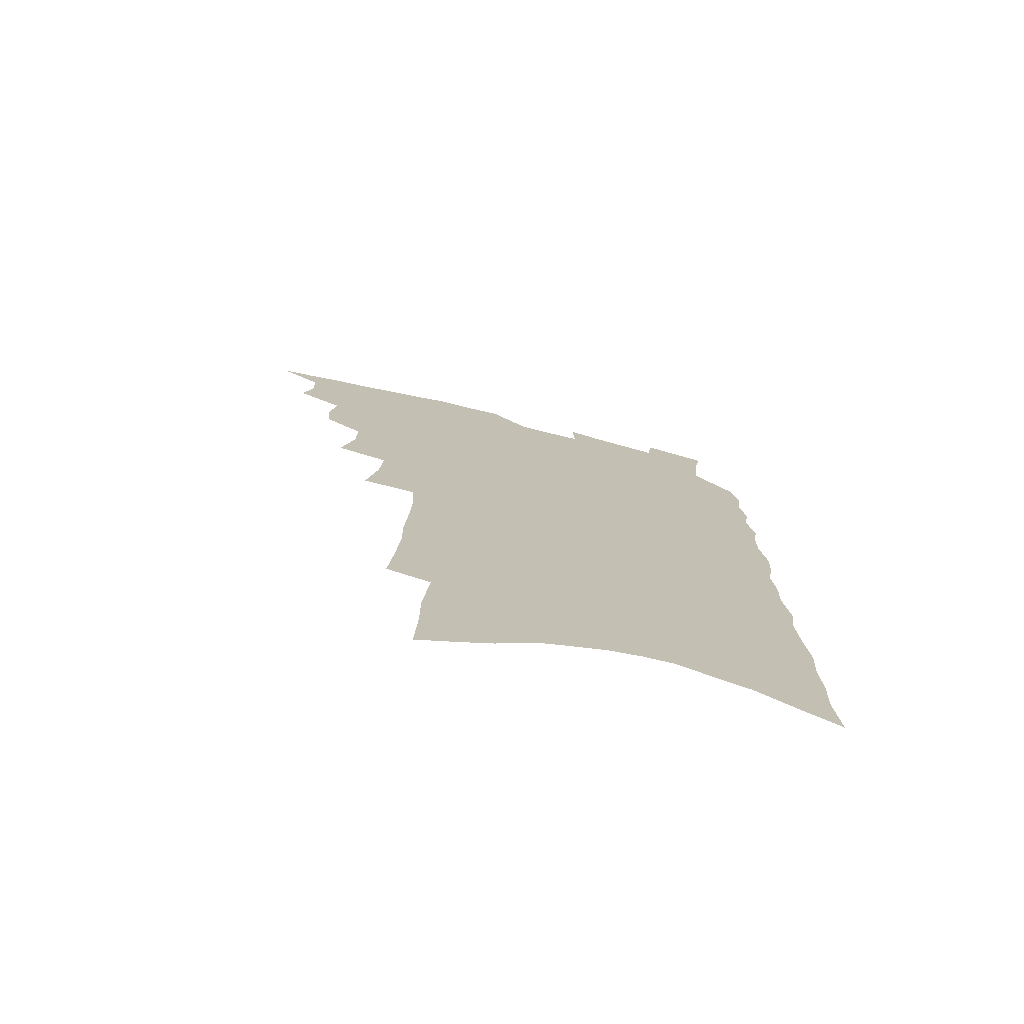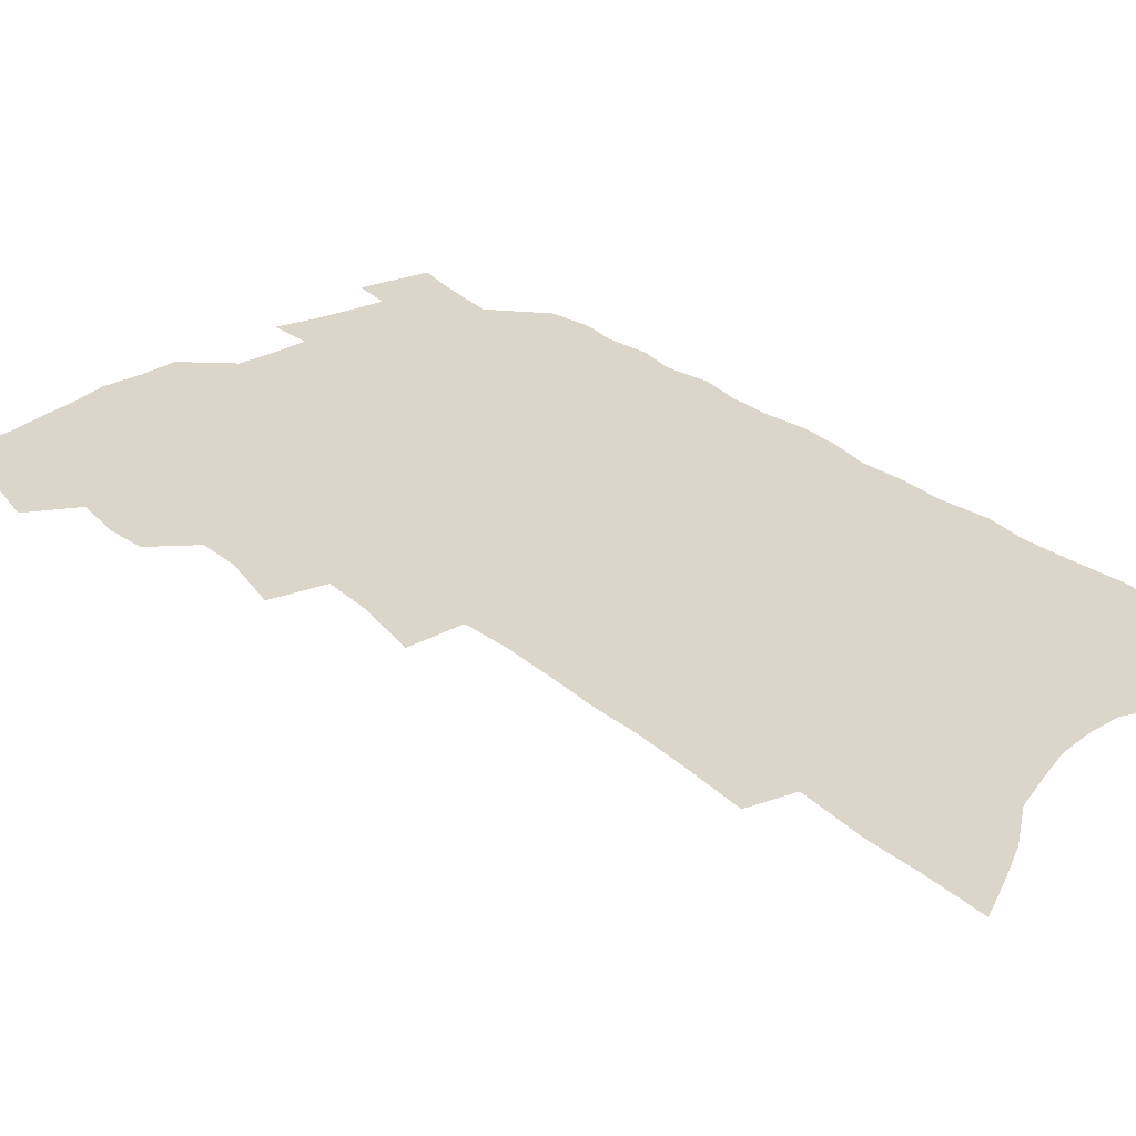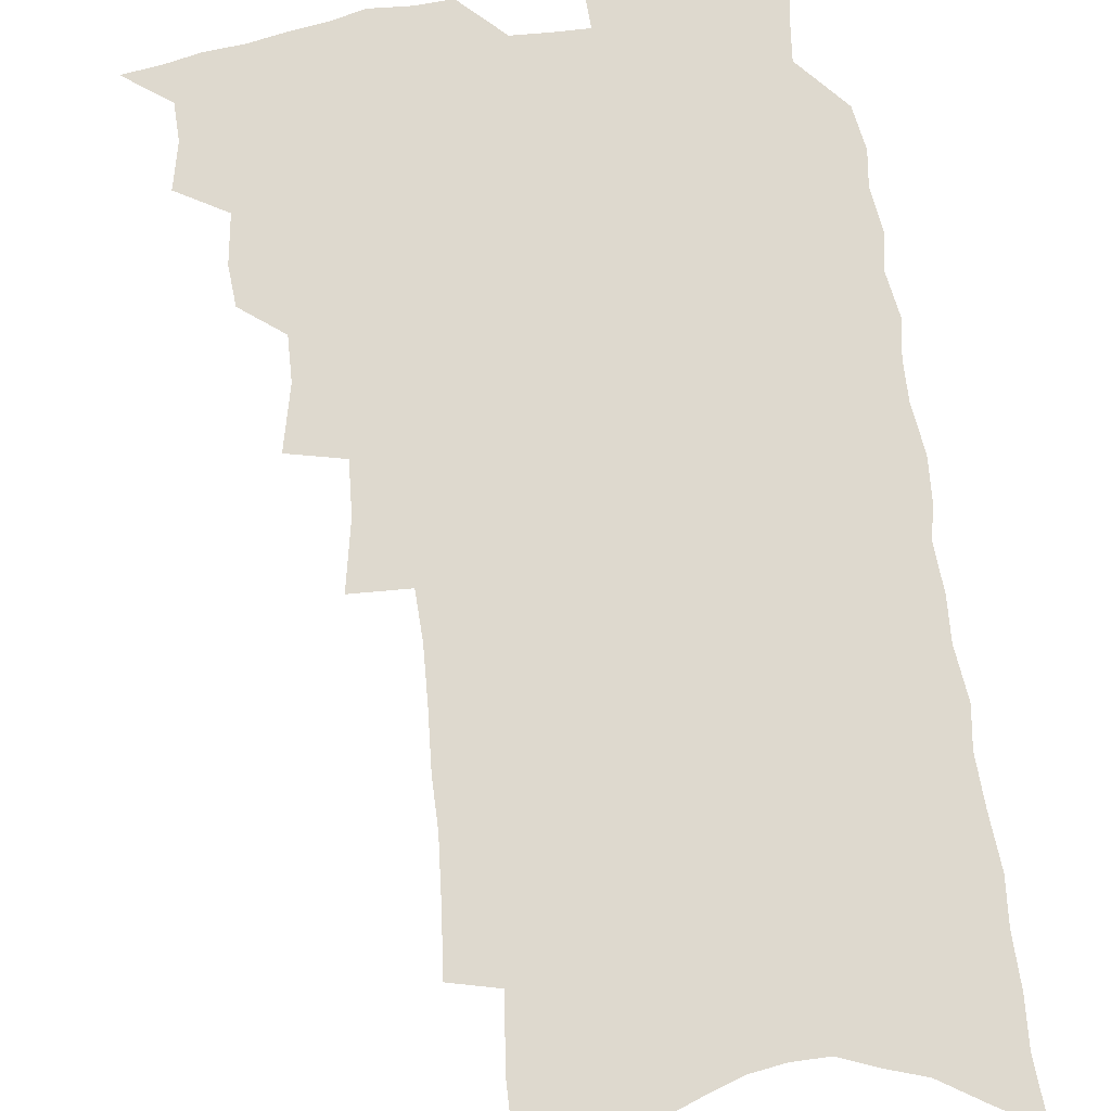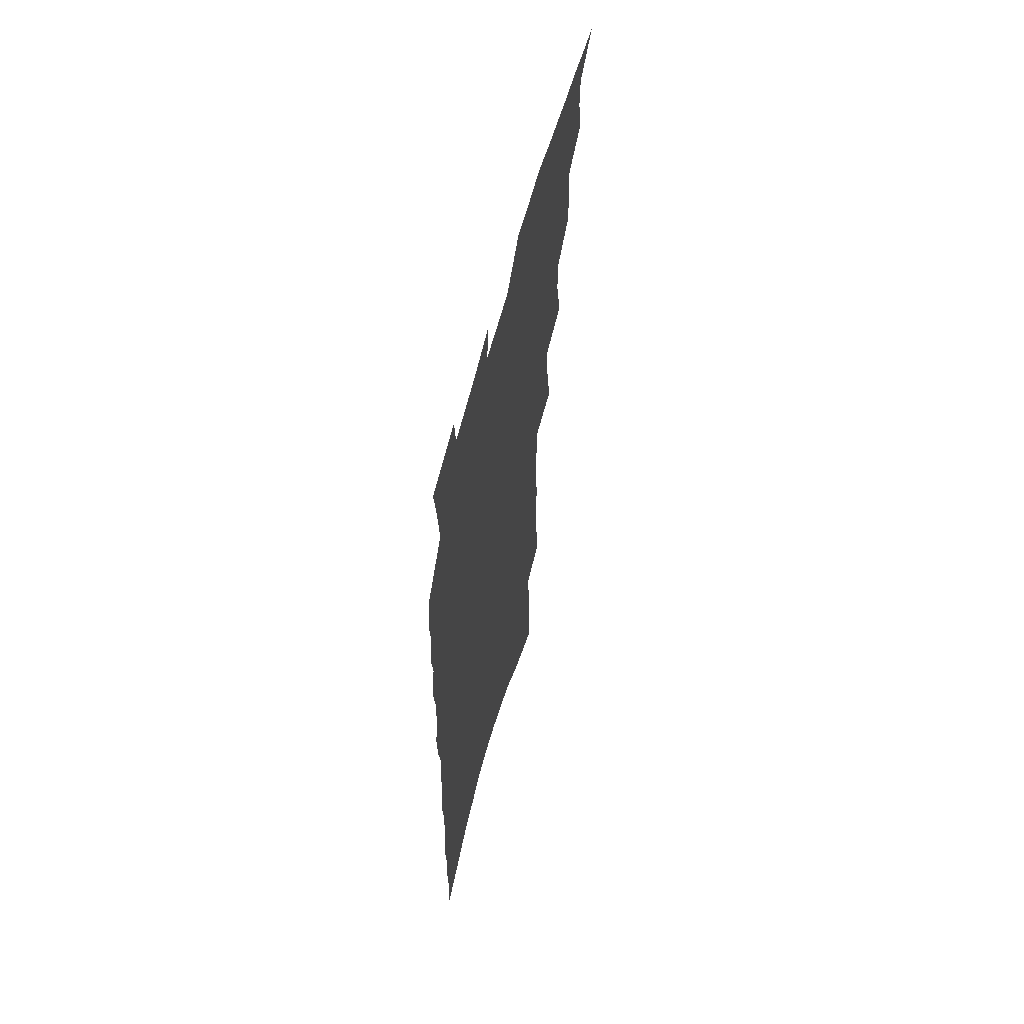
<metadata>
{"format":"obj","ext":"obj","renderer":"f3d","projection":"perspective","resolution":1024,"background":"white","views":[{"elev":-75.2,"azim":-13.5,"up":"+Y"},{"elev":29.8,"azim":-40.7,"up":"+Z"},{"elev":71.6,"azim":-7.0,"up":"+Z"},{"elev":62.1,"azim":104.9,"up":"+Y"}]}
</metadata>
<code>
v 477.1 509.8 0
v 490.5 467.1 0
v 494.2 483.9 0
v 493.8 497.7 0
v 491 511.8 0
v 507.2 424.8 0
v 506 439.2 0
v 508.4 456.9 0
v 509.7 472.3 0
v 509.5 486.2 0
v 507.8 499.5 0
v 504.3 514.7 0
v 516.9 374.4 0
v 522.1 397.2 0
v 522.4 413.4 0
v 524.8 431.3 0
v 522.9 444.7 0
v 521.8 458 0
v 524.6 474.8 0
v 523.6 487.9 0
v 521.4 501.3 0
v 518.4 516 0
v 531.5 326.7 0
v 536.1 351.1 0
v 537.2 370 0
v 537.6 387.3 0
v 539 404.9 0
v 537.9 418.6 0
v 538.9 434.5 0
v 539 448.9 0
v 538.9 463 0
v 538 476.4 0
v 536.8 489.7 0
v 534.7 503.3 0
v 531.7 518.6 0
v 548.1 205.8 0
v 550.1 228.6 0
v 551.6 250.1 0
v 551.5 268.3 0
v 552.7 289.1 0
v 553.4 308.6 0
v 552.8 326.1 0
v 551.9 342.8 0
v 551.7 359.6 0
v 552.8 377.6 0
v 552 392.2 0
v 552.3 407.8 0
v 552.7 422.8 0
v 553.5 437.8 0
v 553.3 451.5 0
v 553.9 465.4 0
v 552.3 478.1 0
v 550.3 491.4 0
v 548.3 504.9 0
v 545.2 520.7 0
v 561.8 131.7 0
v 562.9 154.9 0
v 562.9 175.8 0
v 565.4 201.7 0
v 567.8 226 0
v 566.8 243 0
v 567.8 263.2 0
v 566.8 279.7 0
v 568.7 302 0
v 567.1 316.7 0
v 566.9 334.1 0
v 565.5 348.7 0
v 566.4 366.4 0
v 566.2 381.9 0
v 566.7 397.8 0
v 566.5 411.9 0
v 567.8 427.6 0
v 566.8 440.2 0
v 567.8 454.7 0
v 566.8 466.9 0
v 565.6 479.5 0
v 564.2 492.5 0
v 561.5 507.5 0
v 558.4 524 0
v 575.9 139.1 0
v 578.2 167 0
v 580 192.5 0
v 582 216.9 0
v 582.3 236.6 0
v 582.4 255.5 0
v 581.4 271.5 0
v 581.6 290.6 0
v 581.8 308.9 0
v 580.9 324.3 0
v 581 341.6 0
v 580.6 357 0
v 579.1 369.6 0
v 579.2 385.2 0
v 579.9 400.9 0
v 580.8 417 0
v 580.3 429.4 0
v 580 442.2 0
v 580.3 455.7 0
v 579.3 468 0
v 578.9 480.5 0
v 577.5 493.4 0
v 575 508.8 0
v 573.5 523.2 0
v 590.1 147.2 0
v 593.8 181.3 0
v 595.5 206.5 0
v 595.1 224.2 0
v 595 242.7 0
v 594.7 260.5 0
v 594.2 277.7 0
v 593.9 294.9 0
v 593.7 312.1 0
v 594.1 331.1 0
v 593.1 344.8 0
v 592.3 358.6 0
v 592.5 374.7 0
v 592 388.8 0
v 592.4 402.1 0
v 592.7 417.3 0
v 592.3 429.9 0
v 592.4 443.3 0
v 592.7 456.7 0
v 592.2 468.9 0
v 591.6 481.4 0
v 590.4 494.7 0
v 588.7 509.2 0
v 587 524 0
v 604.9 158.7 0
v 607.4 190.1 0
v 607.9 211.8 0
v 607.9 230.8 0
v 607.2 246.8 0
v 606.4 262.3 0
v 606.2 280.7 0
v 606.1 299.1 0
v 605.6 315.1 0
v 605.7 333.4 0
v 605 347.1 0
v 604.9 362.5 0
v 604.3 376 0
v 603.6 386.6 0
v 604.2 403 0
v 604.9 418.9 0
v 604.6 431.4 0
v 605.2 445.4 0
v 604.8 457.2 0
v 604.7 469.5 0
v 604.3 481.8 0
v 604.2 494.4 0
v 602.9 508.7 0
v 618.3 163.9 0
v 619.7 193.3 0
v 619.9 215.1 0
v 619.6 232.4 0
v 619.2 250.3 0
v 618.6 266.5 0
v 618.2 285 0
v 617.7 299.2 0
v 617.4 318.1 0
v 617.2 333.8 0
v 616.8 348.6 0
v 616.6 363.5 0
v 616.7 378.7 0
v 616.7 391.8 0
v 616.5 405.4 0
v 616.6 419.9 0
v 616.6 431.9 0
v 616.9 445.4 0
v 617.2 457.8 0
v 617.5 469.8 0
v 617.4 481.8 0
v 617 494.7 0
v 616.6 508.1 0
v 631.5 168.6 0
v 631.8 193.9 0
v 631.6 214 0
v 631.3 233.9 0
v 630.9 251.3 0
v 630.4 268.1 0
v 629.9 285.4 0
v 629.3 301.4 0
v 629.2 315.6 0
v 628.6 334.9 0
v 628.5 347 0
v 628.2 363.8 0
v 628.3 377.9 0
v 628.2 392.4 0
v 628.2 405.5 0
v 628.2 419.5 0
v 628.5 432.6 0
v 628.7 445.3 0
v 629 457.6 0
v 629.3 469.8 0
v 629.7 481.6 0
v 630 493.9 0
v 629.8 508.1 0
v 628.9 524.2 0
v 644.3 170.6 0
v 643.9 196.1 0
v 643.5 216.1 0
v 643.2 232.4 0
v 642.9 249.8 0
v 642.2 267.9 0
v 641.6 285.2 0
v 640.8 304 0
v 640.7 317 0
v 640 334.6 0
v 640 348.6 0
v 639.9 362.7 0
v 640 377.3 0
v 639.9 391.4 0
v 640 405 0
v 640 418.5 0
v 640.2 432 0
v 640.5 444.7 0
v 641 456.8 0
v 641.4 469 0
v 642 481.1 0
v 642.6 493.5 0
v 643.2 506.3 0
v 643.5 520.6 0
v 657.1 170.8 0
v 656.2 194.2 0
v 655.7 213.2 0
v 655 231.9 0
v 655.6 246 0
v 653.9 267.1 0
v 654.4 280.9 0
v 652.8 300.9 0
v 652.2 317.2 0
v 651.9 332.5 0
v 651.5 348.1 0
v 651.4 362.1 0
v 652.3 374.7 0
v 652.2 388.9 0
v 652.1 403 0
v 652.3 415.9 0
v 651.9 431.4 0
v 652.1 444.2 0
v 652.8 456.4 0
v 653.4 468.6 0
v 654.2 480.4 0
v 655.1 492.5 0
v 655.9 505.1 0
v 656.8 518.4 0
v 670.7 165.6 0
v 669 190.5 0
v 668.8 208.4 0
v 668.7 225.6 0
v 667.8 244.5 0
v 666.8 262.6 0
v 666.3 279.3 0
v 664.7 298.8 0
v 664.4 313.9 0
v 665.4 327 0
v 664.4 343.9 0
v 665.1 357 0
v 664.2 373.2 0
v 664 387.8 0
v 664.2 401.4 0
v 663.8 415.9 0
v 665 428.1 0
v 665.7 440.7 0
v 665.3 454.6 0
v 665.6 467.2 0
v 666.6 479.3 0
v 667.3 491.6 0
v 668.5 504.1 0
v 669.8 516.6 0
v 671.2 530.8 0
v 684.4 161.3 0
v 682.2 185.4 0
v 682.3 202.9 0
v 681.4 222 0
v 681.5 238.6 0
v 679.7 258.6 0
v 678.6 276.5 0
v 678.1 293.1 0
v 678.7 307.4 0
v 677.1 325.5 0
v 677.6 339.6 0
v 676.9 355.3 0
v 677.1 369.3 0
v 677 383.9 0
v 677.8 397.1 0
v 677.7 411.3 0
v 678.8 424.1 0
v 677.8 439.2 0
v 678.9 451.5 0
v 678.6 465.1 0
v 678.5 478.5 0
v 679.5 490.5 0
v 681 502.6 0
v 682.5 515.1 0
v 684 528.4 0
v 699.9 151.6 0
v 697.2 176.6 0
v 696.4 196 0
v 696.9 212.9 0
v 695.4 232.6 0
v 694.8 250.2 0
v 693.6 268.3 0
v 693.2 285.1 0
v 692.1 302.2 0
v 690.9 319.2 0
v 692.3 332.8 0
v 692.5 347.6 0
v 690.6 364.4 0
v 693.4 376.5 0
v 692.4 391.8 0
v 690.9 407.5 0
v 692.5 420.3 0
v 691.7 435 0
v 692.3 448.3 0
v 692.2 462 0
v 691.4 476.1 0
v 692.6 488.4 0
v 693.7 501 0
v 695.1 513.5 0
v 697.2 525.8 0
v 715.6 142.6 0
v 713.8 165.1 0
v 714.6 182.4 0
v 714 201.2 0
v 715 217.5 0
v 713.2 237.1 0
v 712.2 255.3 0
v 713.9 269.9 0
v 711.5 289 0
v 712.1 304.5 0
v 710.7 321.5 0
v 713 334.8 0
v 713.7 349.7 0
v 711.2 367.3 0
v 711.2 382.1 0
v 713.1 395.5 0
v 710.2 412.5 0
v 712.3 425.5 0
v 710 441.4 0
v 711.4 454.3 0
v 708.7 470.1 0
f 4 5 1
f 8 9 2
f 2 9 3
f 9 10 3
f 3 10 4
f 10 11 4
f 4 11 5
f 11 12 5
f 15 16 6
f 6 16 7
f 16 17 7
f 7 17 8
f 17 18 8
f 8 18 9
f 18 19 9
f 9 19 10
f 19 20 10
f 10 20 11
f 20 21 11
f 11 21 12
f 21 22 12
f 25 26 13
f 13 26 14
f 26 27 14
f 14 27 15
f 27 28 15
f 15 28 16
f 28 29 16
f 16 29 17
f 29 30 17
f 17 30 18
f 30 31 18
f 18 31 19
f 31 32 19
f 19 32 20
f 32 33 20
f 20 33 21
f 33 34 21
f 21 34 22
f 34 35 22
f 42 43 23
f 23 43 24
f 43 44 24
f 24 44 25
f 44 45 25
f 25 45 26
f 45 46 26
f 26 46 27
f 46 47 27
f 27 47 28
f 47 48 28
f 28 48 29
f 48 49 29
f 29 49 30
f 49 50 30
f 30 50 31
f 50 51 31
f 31 51 32
f 51 52 32
f 32 52 33
f 52 53 33
f 33 53 34
f 53 54 34
f 34 54 35
f 54 55 35
f 59 60 36
f 36 60 37
f 60 61 37
f 37 61 38
f 61 62 38
f 38 62 39
f 62 63 39
f 39 63 40
f 63 64 40
f 40 64 41
f 64 65 41
f 41 65 42
f 65 66 42
f 42 66 43
f 66 67 43
f 43 67 44
f 67 68 44
f 44 68 45
f 68 69 45
f 45 69 46
f 69 70 46
f 46 70 47
f 70 71 47
f 47 71 48
f 71 72 48
f 48 72 49
f 72 73 49
f 49 73 50
f 73 74 50
f 50 74 51
f 74 75 51
f 51 75 52
f 75 76 52
f 52 76 53
f 76 77 53
f 53 77 54
f 77 78 54
f 54 78 55
f 78 79 55
f 56 80 57
f 80 81 57
f 57 81 58
f 81 82 58
f 58 82 59
f 82 83 59
f 59 83 60
f 83 84 60
f 60 84 61
f 84 85 61
f 61 85 62
f 85 86 62
f 62 86 63
f 86 87 63
f 63 87 64
f 87 88 64
f 64 88 65
f 88 89 65
f 65 89 66
f 89 90 66
f 66 90 67
f 90 91 67
f 67 91 68
f 91 92 68
f 68 92 69
f 92 93 69
f 69 93 70
f 93 94 70
f 70 94 71
f 94 95 71
f 71 95 72
f 95 96 72
f 72 96 73
f 96 97 73
f 73 97 74
f 97 98 74
f 74 98 75
f 98 99 75
f 75 99 76
f 99 100 76
f 76 100 77
f 100 101 77
f 77 101 78
f 101 102 78
f 78 102 79
f 102 103 79
f 80 104 81
f 104 105 81
f 81 105 82
f 105 106 82
f 82 106 83
f 106 107 83
f 83 107 84
f 107 108 84
f 84 108 85
f 108 109 85
f 85 109 86
f 109 110 86
f 86 110 87
f 110 111 87
f 87 111 88
f 111 112 88
f 88 112 89
f 112 113 89
f 89 113 90
f 113 114 90
f 90 114 91
f 114 115 91
f 91 115 92
f 115 116 92
f 92 116 93
f 116 117 93
f 93 117 94
f 117 118 94
f 94 118 95
f 118 119 95
f 95 119 96
f 119 120 96
f 96 120 97
f 120 121 97
f 97 121 98
f 121 122 98
f 98 122 99
f 122 123 99
f 99 123 100
f 123 124 100
f 100 124 101
f 124 125 101
f 101 125 102
f 125 126 102
f 102 126 103
f 126 127 103
f 104 128 105
f 128 129 105
f 105 129 106
f 129 130 106
f 106 130 107
f 130 131 107
f 107 131 108
f 131 132 108
f 108 132 109
f 132 133 109
f 109 133 110
f 133 134 110
f 110 134 111
f 134 135 111
f 111 135 112
f 135 136 112
f 112 136 113
f 136 137 113
f 113 137 114
f 137 138 114
f 114 138 115
f 138 139 115
f 115 139 116
f 139 140 116
f 116 140 117
f 140 141 117
f 117 141 118
f 141 142 118
f 118 142 119
f 142 143 119
f 119 143 120
f 143 144 120
f 120 144 121
f 144 145 121
f 121 145 122
f 145 146 122
f 122 146 123
f 146 147 123
f 123 147 124
f 147 148 124
f 124 148 125
f 148 149 125
f 125 149 126
f 149 150 126
f 126 150 127
f 128 151 129
f 151 152 129
f 129 152 130
f 152 153 130
f 130 153 131
f 153 154 131
f 131 154 132
f 154 155 132
f 132 155 133
f 155 156 133
f 133 156 134
f 156 157 134
f 134 157 135
f 157 158 135
f 135 158 136
f 158 159 136
f 136 159 137
f 159 160 137
f 137 160 138
f 160 161 138
f 138 161 139
f 161 162 139
f 139 162 140
f 162 163 140
f 140 163 141
f 163 164 141
f 141 164 142
f 164 165 142
f 142 165 143
f 165 166 143
f 143 166 144
f 166 167 144
f 144 167 145
f 167 168 145
f 145 168 146
f 168 169 146
f 146 169 147
f 169 170 147
f 147 170 148
f 170 171 148
f 148 171 149
f 171 172 149
f 149 172 150
f 172 173 150
f 151 174 152
f 174 175 152
f 152 175 153
f 175 176 153
f 153 176 154
f 176 177 154
f 154 177 155
f 177 178 155
f 155 178 156
f 178 179 156
f 156 179 157
f 179 180 157
f 157 180 158
f 180 181 158
f 158 181 159
f 181 182 159
f 159 182 160
f 182 183 160
f 160 183 161
f 183 184 161
f 161 184 162
f 184 185 162
f 162 185 163
f 185 186 163
f 163 186 164
f 186 187 164
f 164 187 165
f 187 188 165
f 165 188 166
f 188 189 166
f 166 189 167
f 189 190 167
f 167 190 168
f 190 191 168
f 168 191 169
f 191 192 169
f 169 192 170
f 192 193 170
f 170 193 171
f 193 194 171
f 171 194 172
f 194 195 172
f 172 195 173
f 195 196 173
f 174 198 175
f 198 199 175
f 175 199 176
f 199 200 176
f 176 200 177
f 200 201 177
f 177 201 178
f 201 202 178
f 178 202 179
f 202 203 179
f 179 203 180
f 203 204 180
f 180 204 181
f 204 205 181
f 181 205 182
f 205 206 182
f 182 206 183
f 206 207 183
f 183 207 184
f 207 208 184
f 184 208 185
f 208 209 185
f 185 209 186
f 209 210 186
f 186 210 187
f 210 211 187
f 187 211 188
f 211 212 188
f 188 212 189
f 212 213 189
f 189 213 190
f 213 214 190
f 190 214 191
f 214 215 191
f 191 215 192
f 215 216 192
f 192 216 193
f 216 217 193
f 193 217 194
f 217 218 194
f 194 218 195
f 218 219 195
f 195 219 196
f 219 220 196
f 196 220 197
f 220 221 197
f 198 222 199
f 222 223 199
f 199 223 200
f 223 224 200
f 200 224 201
f 224 225 201
f 201 225 202
f 225 226 202
f 202 226 203
f 226 227 203
f 203 227 204
f 227 228 204
f 204 228 205
f 228 229 205
f 205 229 206
f 229 230 206
f 206 230 207
f 230 231 207
f 207 231 208
f 231 232 208
f 208 232 209
f 232 233 209
f 209 233 210
f 233 234 210
f 210 234 211
f 234 235 211
f 211 235 212
f 235 236 212
f 212 236 213
f 236 237 213
f 213 237 214
f 237 238 214
f 214 238 215
f 238 239 215
f 215 239 216
f 239 240 216
f 216 240 217
f 240 241 217
f 217 241 218
f 241 242 218
f 218 242 219
f 242 243 219
f 219 243 220
f 243 244 220
f 220 244 221
f 244 245 221
f 222 246 223
f 246 247 223
f 223 247 224
f 247 248 224
f 224 248 225
f 248 249 225
f 225 249 226
f 249 250 226
f 226 250 227
f 250 251 227
f 227 251 228
f 251 252 228
f 228 252 229
f 252 253 229
f 229 253 230
f 253 254 230
f 230 254 231
f 254 255 231
f 231 255 232
f 255 256 232
f 232 256 233
f 256 257 233
f 233 257 234
f 257 258 234
f 234 258 235
f 258 259 235
f 235 259 236
f 259 260 236
f 236 260 237
f 260 261 237
f 237 261 238
f 261 262 238
f 238 262 239
f 262 263 239
f 239 263 240
f 263 264 240
f 240 264 241
f 264 265 241
f 241 265 242
f 265 266 242
f 242 266 243
f 266 267 243
f 243 267 244
f 267 268 244
f 244 268 245
f 268 269 245
f 246 271 247
f 271 272 247
f 247 272 248
f 272 273 248
f 248 273 249
f 273 274 249
f 249 274 250
f 274 275 250
f 250 275 251
f 275 276 251
f 251 276 252
f 276 277 252
f 252 277 253
f 277 278 253
f 253 278 254
f 278 279 254
f 254 279 255
f 279 280 255
f 255 280 256
f 280 281 256
f 256 281 257
f 281 282 257
f 257 282 258
f 282 283 258
f 258 283 259
f 283 284 259
f 259 284 260
f 284 285 260
f 260 285 261
f 285 286 261
f 261 286 262
f 286 287 262
f 262 287 263
f 287 288 263
f 263 288 264
f 288 289 264
f 264 289 265
f 289 290 265
f 265 290 266
f 290 291 266
f 266 291 267
f 291 292 267
f 267 292 268
f 292 293 268
f 268 293 269
f 293 294 269
f 269 294 270
f 294 295 270
f 271 296 272
f 296 297 272
f 272 297 273
f 297 298 273
f 273 298 274
f 298 299 274
f 274 299 275
f 299 300 275
f 275 300 276
f 300 301 276
f 276 301 277
f 301 302 277
f 277 302 278
f 302 303 278
f 278 303 279
f 303 304 279
f 279 304 280
f 304 305 280
f 280 305 281
f 305 306 281
f 281 306 282
f 306 307 282
f 282 307 283
f 307 308 283
f 283 308 284
f 308 309 284
f 284 309 285
f 309 310 285
f 285 310 286
f 310 311 286
f 286 311 287
f 311 312 287
f 287 312 288
f 312 313 288
f 288 313 289
f 313 314 289
f 289 314 290
f 314 315 290
f 290 315 291
f 315 316 291
f 291 316 292
f 316 317 292
f 292 317 293
f 317 318 293
f 293 318 294
f 318 319 294
f 294 319 295
f 319 320 295
f 296 321 297
f 321 322 297
f 297 322 298
f 322 323 298
f 298 323 299
f 323 324 299
f 299 324 300
f 324 325 300
f 300 325 301
f 325 326 301
f 301 326 302
f 326 327 302
f 302 327 303
f 327 328 303
f 303 328 304
f 328 329 304
f 304 329 305
f 329 330 305
f 305 330 306
f 330 331 306
f 306 331 307
f 331 332 307
f 307 332 308
f 332 333 308
f 308 333 309
f 333 334 309
f 309 334 310
f 334 335 310
f 310 335 311
f 335 336 311
f 311 336 312
f 336 337 312
f 312 337 313
f 337 338 313
f 313 338 314
f 338 339 314
f 314 339 315
f 339 340 315
f 315 340 316
f 340 341 316
f 316 341 317

</code>
